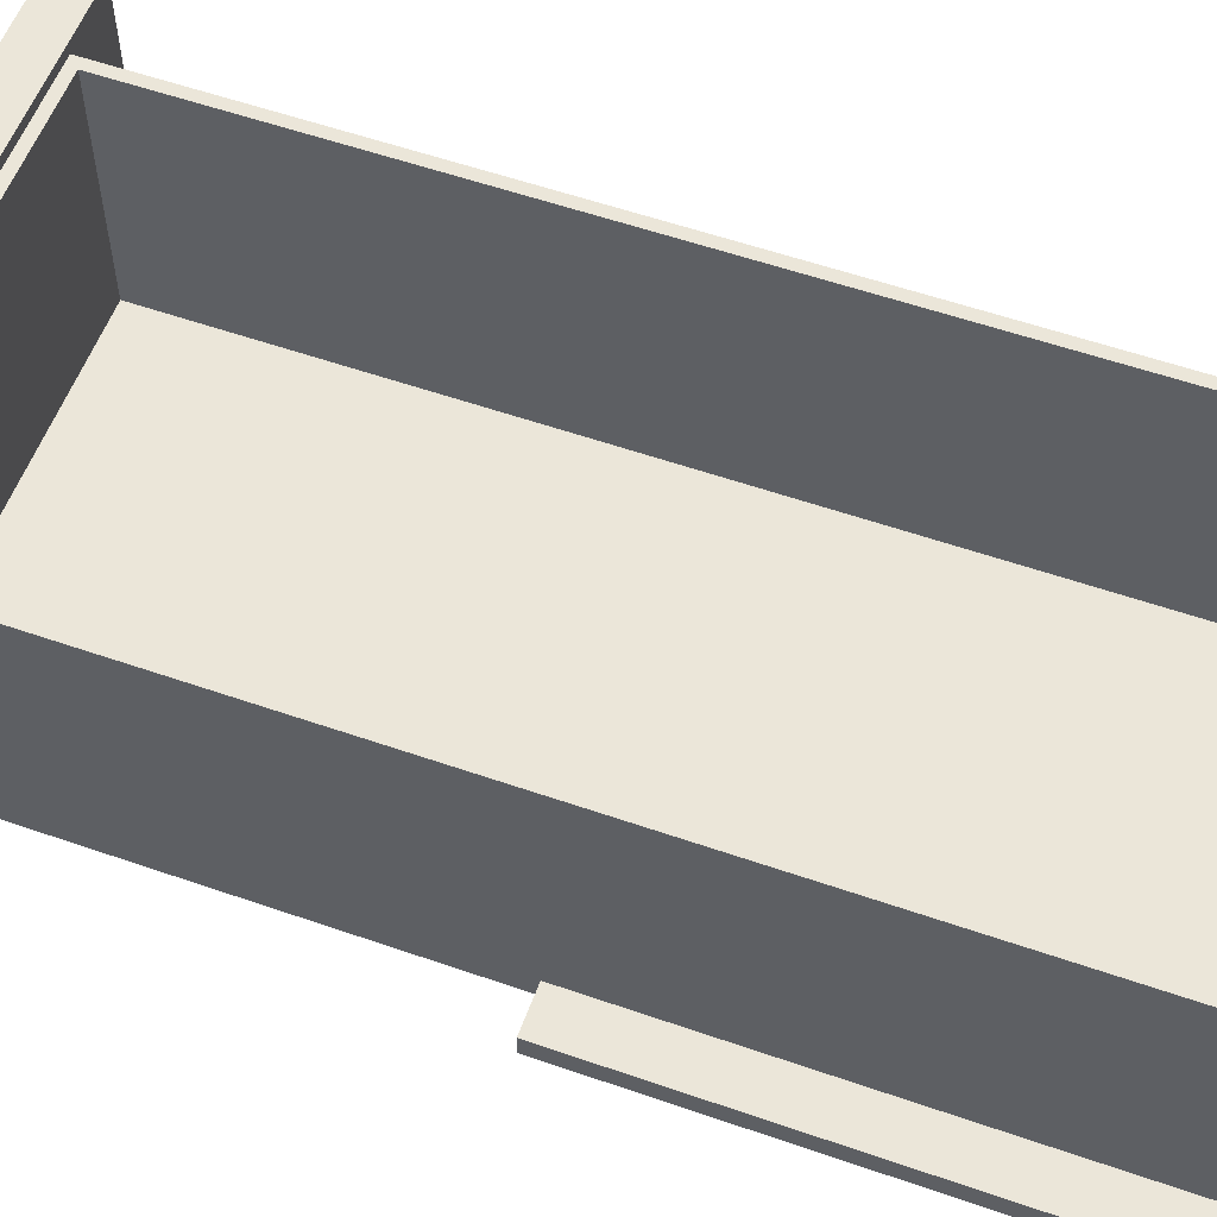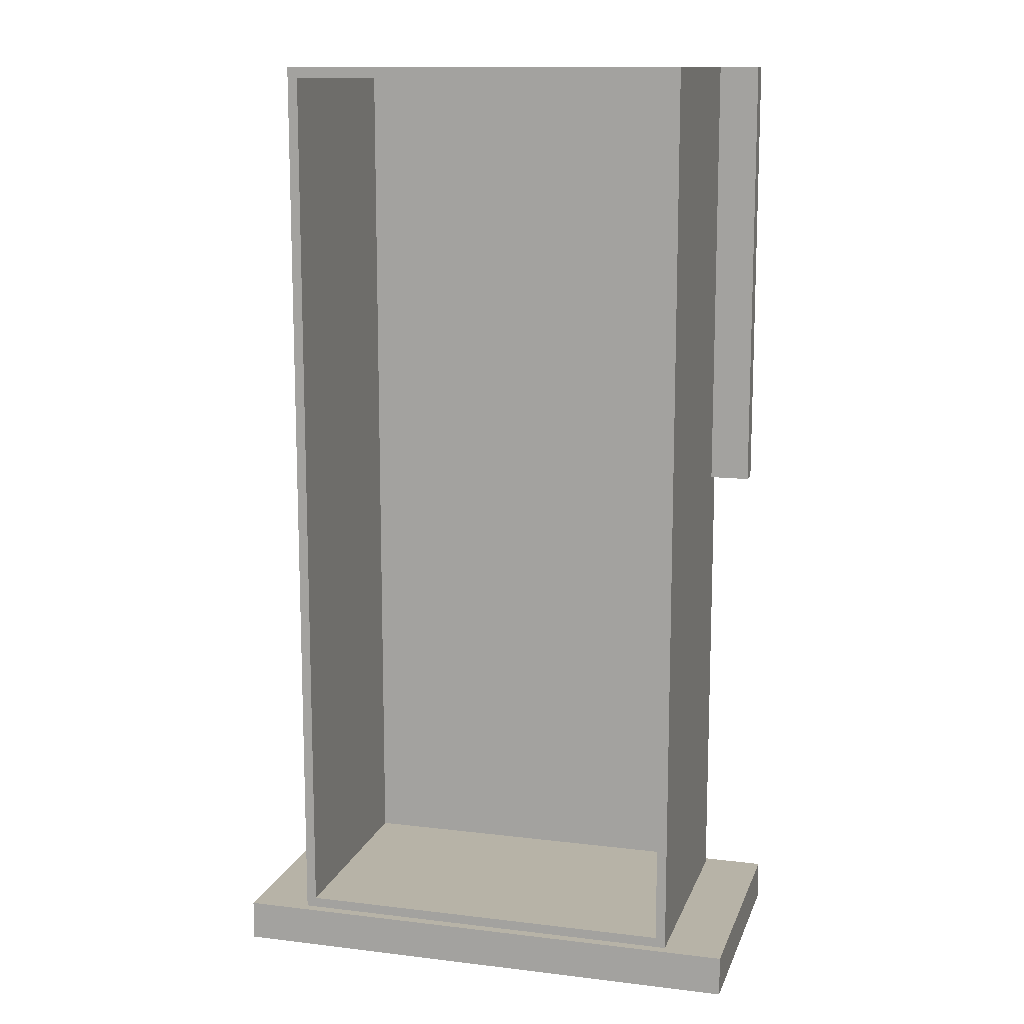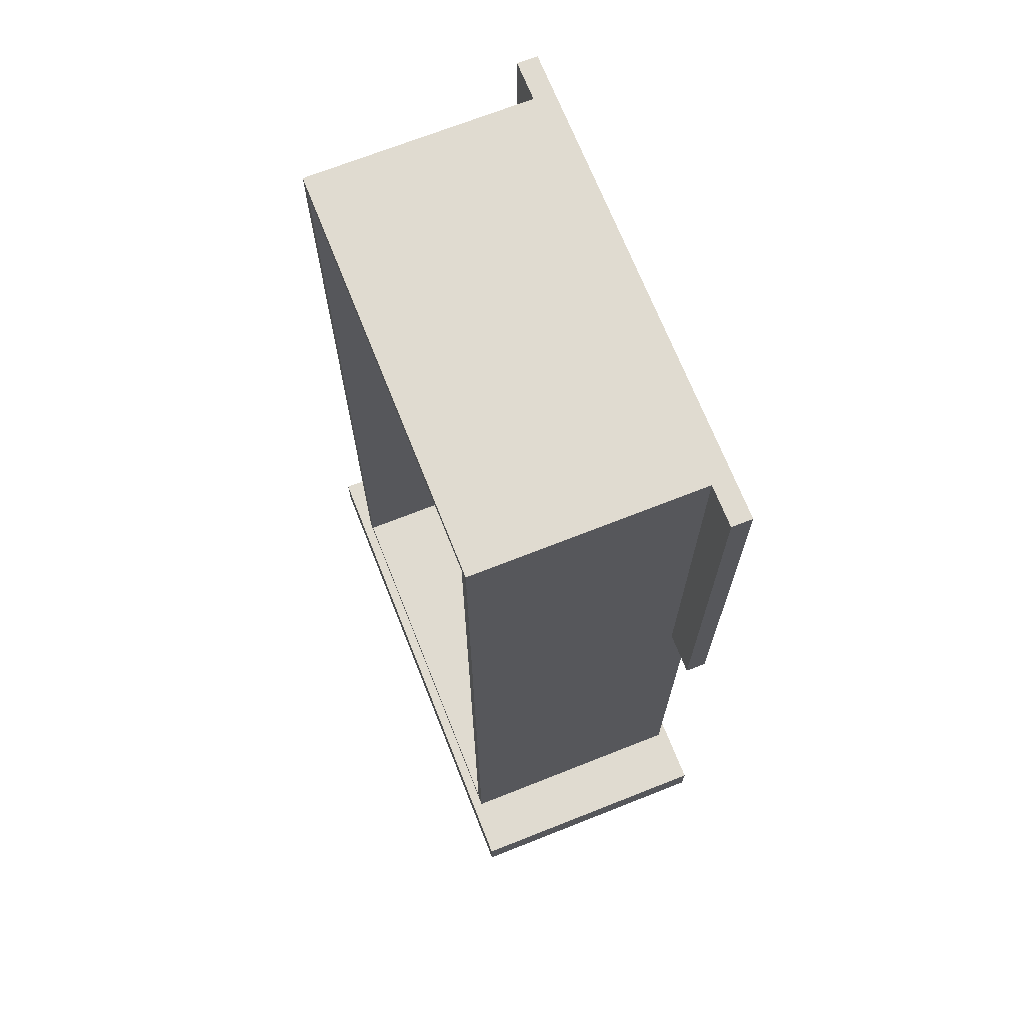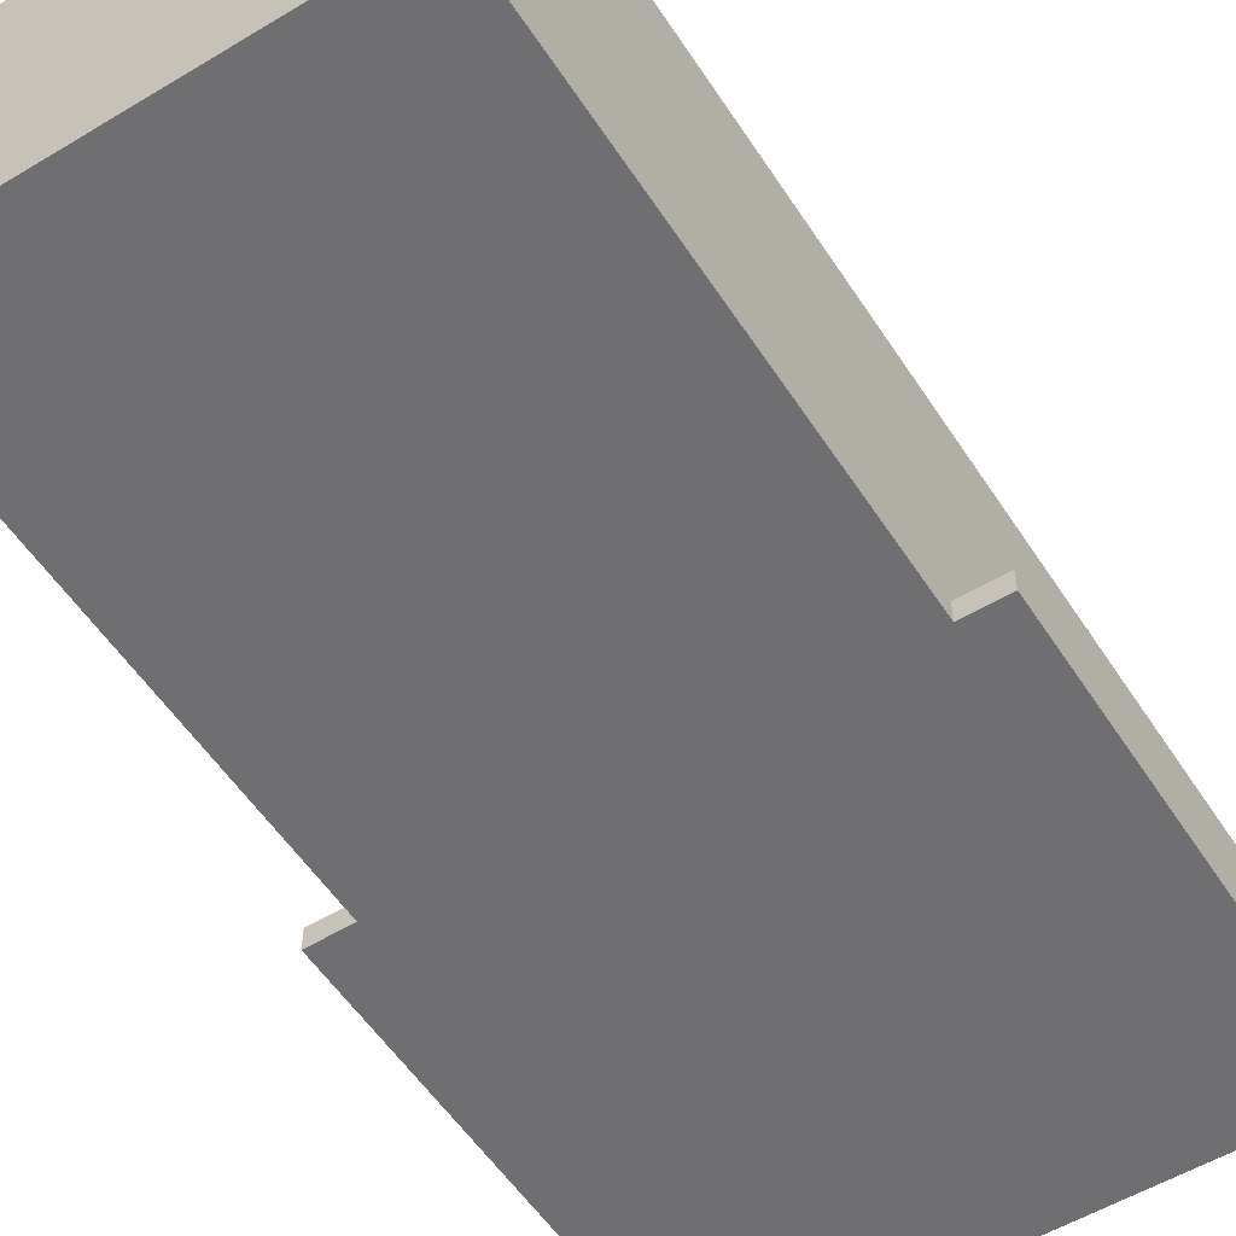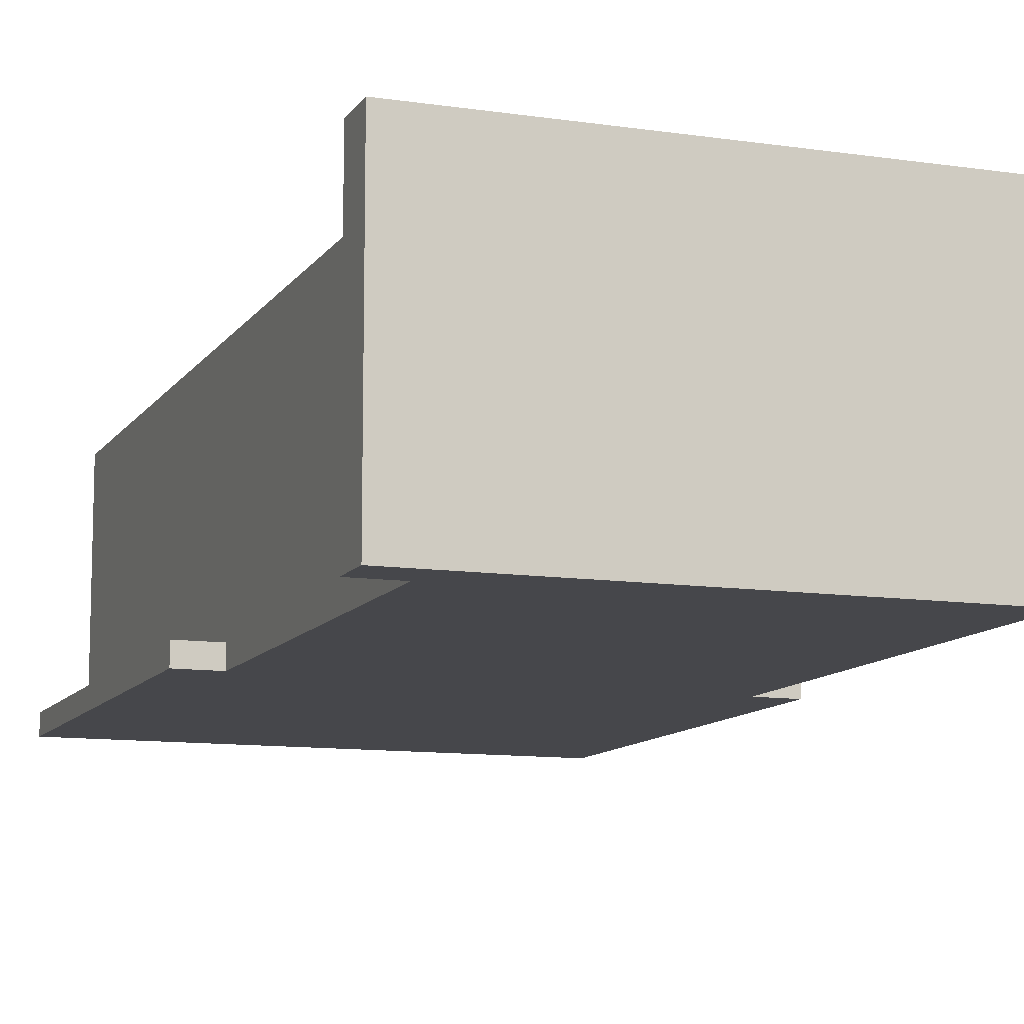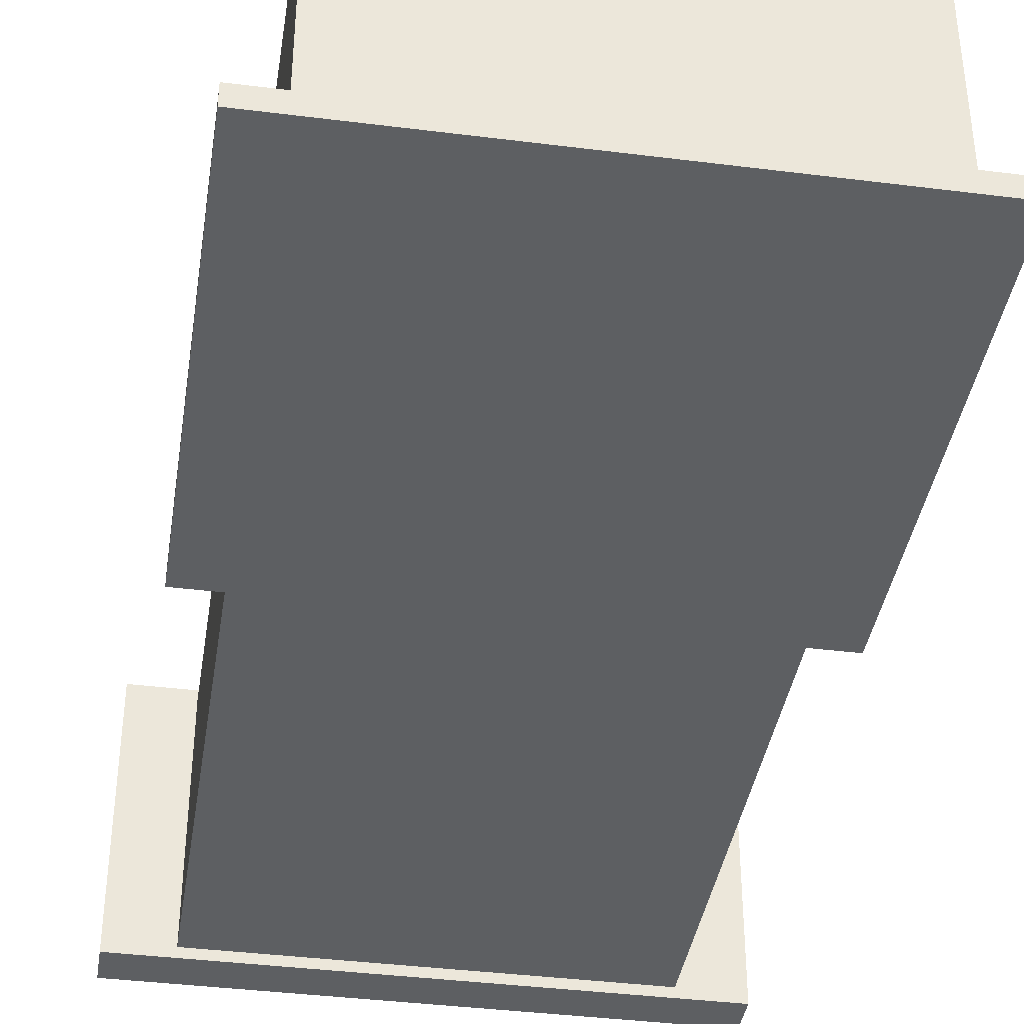
<metadata>
{"format":"obj","ext":"obj","renderer":"f3d","projection":"perspective","resolution":1024,"background":"white","views":[{"elev":56.6,"azim":-70.0,"up":"+Y"},{"elev":12.6,"azim":-164.3,"up":"+Z"},{"elev":69.8,"azim":-111.6,"up":"+Z"},{"elev":-54.7,"azim":-147.5,"up":"+Y"},{"elev":-10.8,"azim":159.6,"up":"+Y"},{"elev":-39.5,"azim":-8.9,"up":"+Y"}]}
</metadata>
<code>
v -15.24 -7.62 57.15
v -15.24 -6.35 57.15
v -15.24 -6.35 29.21
v -15.24 -7.62 29.21
v -15.24 -6.35 57.15
v -12.7 -6.35 57.15
v -12.7 -6.35 29.21
v -15.24 -6.35 29.21
v -15.24 -6.35 29.21
v -12.7 -6.35 29.21
v -12.7 -7.62 29.21
v -15.24 -7.62 29.21
v 15.24 -6.35 57.15
v 15.24 -7.62 57.15
v 15.24 -7.62 29.21
v 15.24 -6.35 29.21
v 12.7 -6.35 57.15
v 15.24 -6.35 57.15
v 15.24 -6.35 29.21
v 12.7 -6.35 29.21
v 12.7 -7.62 29.21
v 12.7 -6.35 29.21
v 15.24 -6.35 29.21
v 15.24 -7.62 29.21
v -16.51 -8.255 0
v 16.51 -8.255 0
v 16.51 8.255 0
v -16.51 8.255 0
v 12.7 7.62 0
v 12.7 -7.62 0
v -12.7 -7.62 0
v -12.7 7.62 0
v 16.51 8.255 0
v 16.51 -8.255 0
v 16.51 -8.255 -2.54
v 16.51 8.255 -2.54
v -16.51 8.255 0
v 16.51 8.255 0
v 16.51 8.255 -2.54
v -16.51 8.255 -2.54
v -16.51 -8.255 0
v -16.51 8.255 0
v -16.51 8.255 -2.54
v -16.51 -8.255 -2.54
v 16.51 -8.255 0
v -16.51 -8.255 0
v -16.51 -8.255 -2.54
v 16.51 -8.255 -2.54
v 16.51 -8.255 -2.54
v -16.51 -8.255 -2.54
v -16.51 8.255 -2.54
v 16.51 8.255 -2.54
v -12.06 7.62 56.51
v 12.06 7.62 56.51
v 12.06 -6.985 56.51
v -12.06 -6.985 56.51
v 12.06 7.62 56.51
v 12.06 7.62 0.635
v 12.06 -6.985 0.635
v 12.06 -6.985 56.51
v 12.06 7.62 0.635
v -12.06 7.62 0.635
v -12.06 -6.985 0.635
v 12.06 -6.985 0.635
v -12.06 7.62 0.635
v -12.06 7.62 56.51
v -12.06 -6.985 56.51
v -12.06 -6.985 0.635
v -12.06 -6.985 0.635
v -12.06 -6.985 56.51
v 12.06 -6.985 56.51
v 12.06 -6.985 0.635
v 12.7 -6.35 29.21
v 12.7 -7.62 29.21
v 12.7 -7.62 0
v 12.7 7.62 0
v 12.7 7.62 57.15
v 12.7 -6.35 57.15
v -12.7 -7.62 0
v 12.7 -7.62 0
v 12.7 -7.62 29.21
v 15.24 -7.62 29.21
v 15.24 -7.62 57.15
v -15.24 -7.62 57.15
v -15.24 -7.62 29.21
v -12.7 -7.62 29.21
v -12.7 -6.35 29.21
v -12.7 -6.35 57.15
v -12.7 7.62 57.15
v -12.7 7.62 0
v -12.7 -7.62 0
v -12.7 -7.62 29.21
v 12.06 7.62 56.51
v -12.06 7.62 56.51
v -12.06 7.62 0.635
v 12.06 7.62 0.635
v 12.7 7.62 0
v -12.7 7.62 0
v -12.7 7.62 57.15
v 12.7 7.62 57.15
v 12.7 7.62 57.15
v -12.7 7.62 57.15
v -12.7 -6.35 57.15
v -15.24 -6.35 57.15
v -15.24 -7.62 57.15
v 15.24 -7.62 57.15
v 15.24 -6.35 57.15
v 12.7 -6.35 57.15
g 94e80b66-e2b0-11ea-ab1e-54bf646e7e1f
f 1 2 4
f 4 2 3
g 94e8cec0-e2b0-11ea-9a8b-54bf646e7e1f
f 5 6 8
f 8 6 7
g 94e99210-e2b0-11ea-8817-54bf646e7e1f
f 9 10 12
f 12 10 11
g 94a53686-e2b0-11ea-92f1-54bf646e7e1f
f 13 14 16
f 16 14 15
g 94a5f9e4-e2b0-11ea-86db-54bf646e7e1f
f 17 18 20
f 20 18 19
g 94a69610-e2b0-11ea-82ec-54bf646e7e1f
f 22 23 21
f 21 23 24
g 94685512-e2b0-11ea-9630-54bf646e7e1f
f 26 31 25
f 25 31 32
f 25 32 28
f 28 32 29
f 28 29 27
f 27 29 26
f 26 29 30
f 26 30 31
g 9468ca50-e2b0-11ea-aeac-54bf646e7e1f
f 33 34 36
f 36 34 35
g 94691862-e2b0-11ea-82db-54bf646e7e1f
f 37 38 40
f 40 38 39
g 94698da4-e2b0-11ea-902d-54bf646e7e1f
f 41 42 44
f 44 42 43
g 946a02c0-e2b0-11ea-aabf-54bf646e7e1f
f 45 46 48
f 48 46 47
g 946a50e2-e2b0-11ea-a302-54bf646e7e1f
f 49 50 52
f 52 50 51
g 943bc71e-e2b0-11ea-a94a-54bf646e7e1f
f 53 54 56
f 56 54 55
g 943c1546-e2b0-11ea-95d5-54bf646e7e1f
f 57 58 60
f 60 58 59
g 943c635a-e2b0-11ea-849f-54bf646e7e1f
f 61 62 64
f 64 62 63
g 943cb17e-e2b0-11ea-89fb-54bf646e7e1f
f 65 66 68
f 68 66 67
g 943cff9c-e2b0-11ea-b4c3-54bf646e7e1f
f 69 70 72
f 72 70 71
g 940e9d22-e2b0-11ea-a2b4-54bf646e7e1f
f 74 75 73
f 73 75 76
f 73 76 77
f 77 78 73
g 940ec430-e2b0-11ea-9539-54bf646e7e1f
f 79 80 86
f 86 80 81
f 86 81 84
f 84 81 83
f 83 81 82
f 84 85 86
g 940eeb2e-e2b0-11ea-a34f-54bf646e7e1f
f 88 89 87
f 87 89 90
f 87 90 91
f 91 92 87
g 940f393e-e2b0-11ea-8b36-54bf646e7e1f
f 94 100 93
f 93 100 97
f 93 97 96
f 96 97 98
f 96 98 95
f 95 98 94
f 94 98 99
f 94 99 100
g 940f6066-e2b0-11ea-98ae-54bf646e7e1f
f 101 102 108
f 108 102 103
f 108 103 106
f 106 103 105
f 105 103 104
f 106 107 108

</code>
